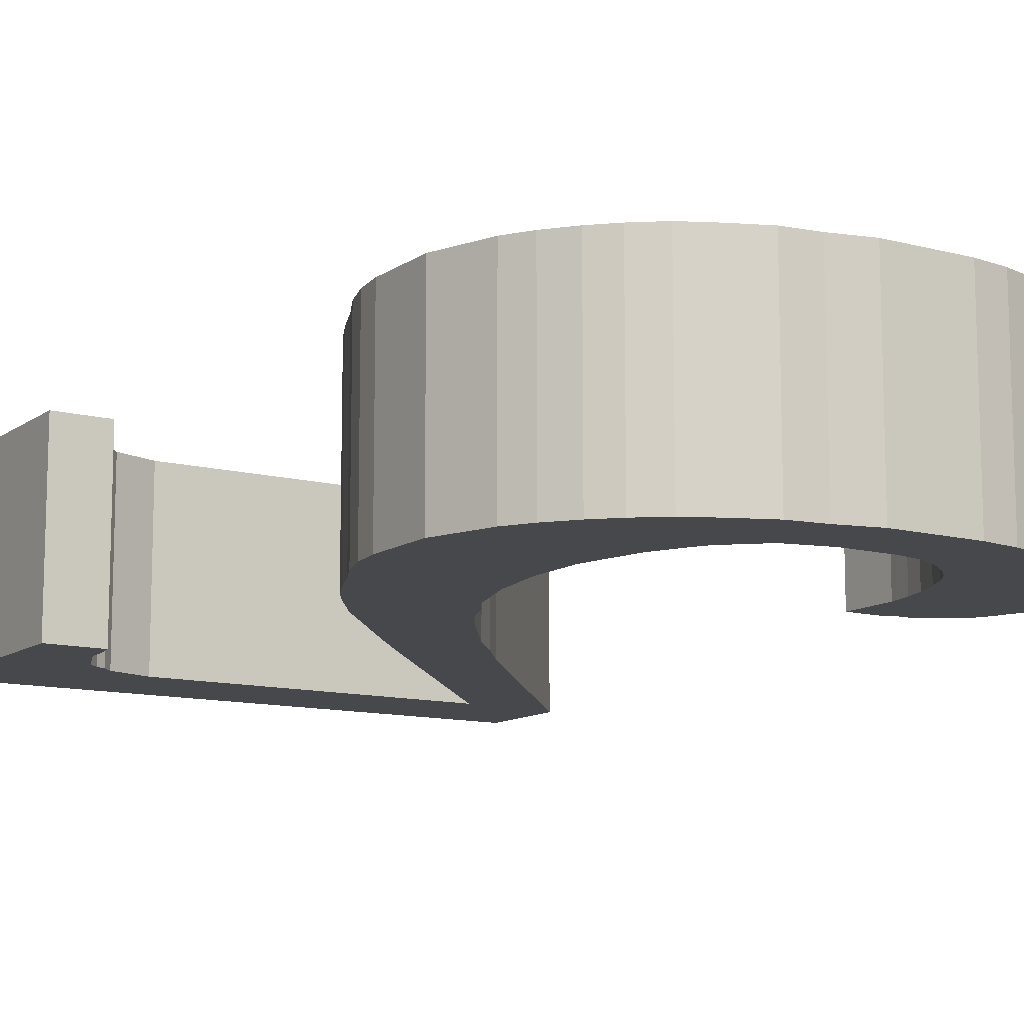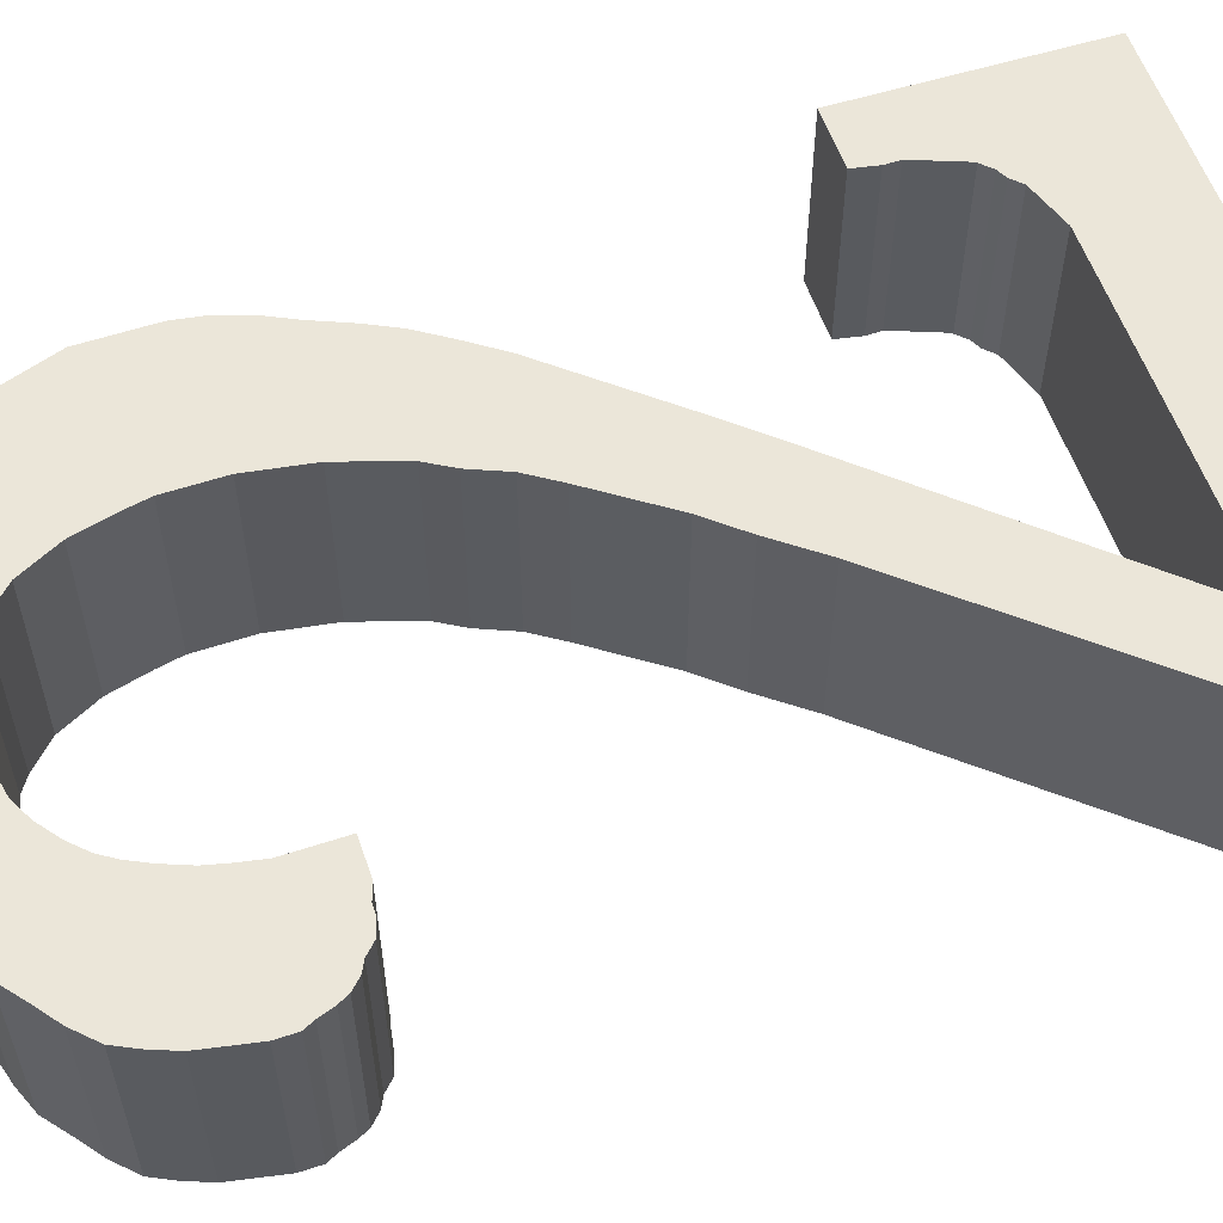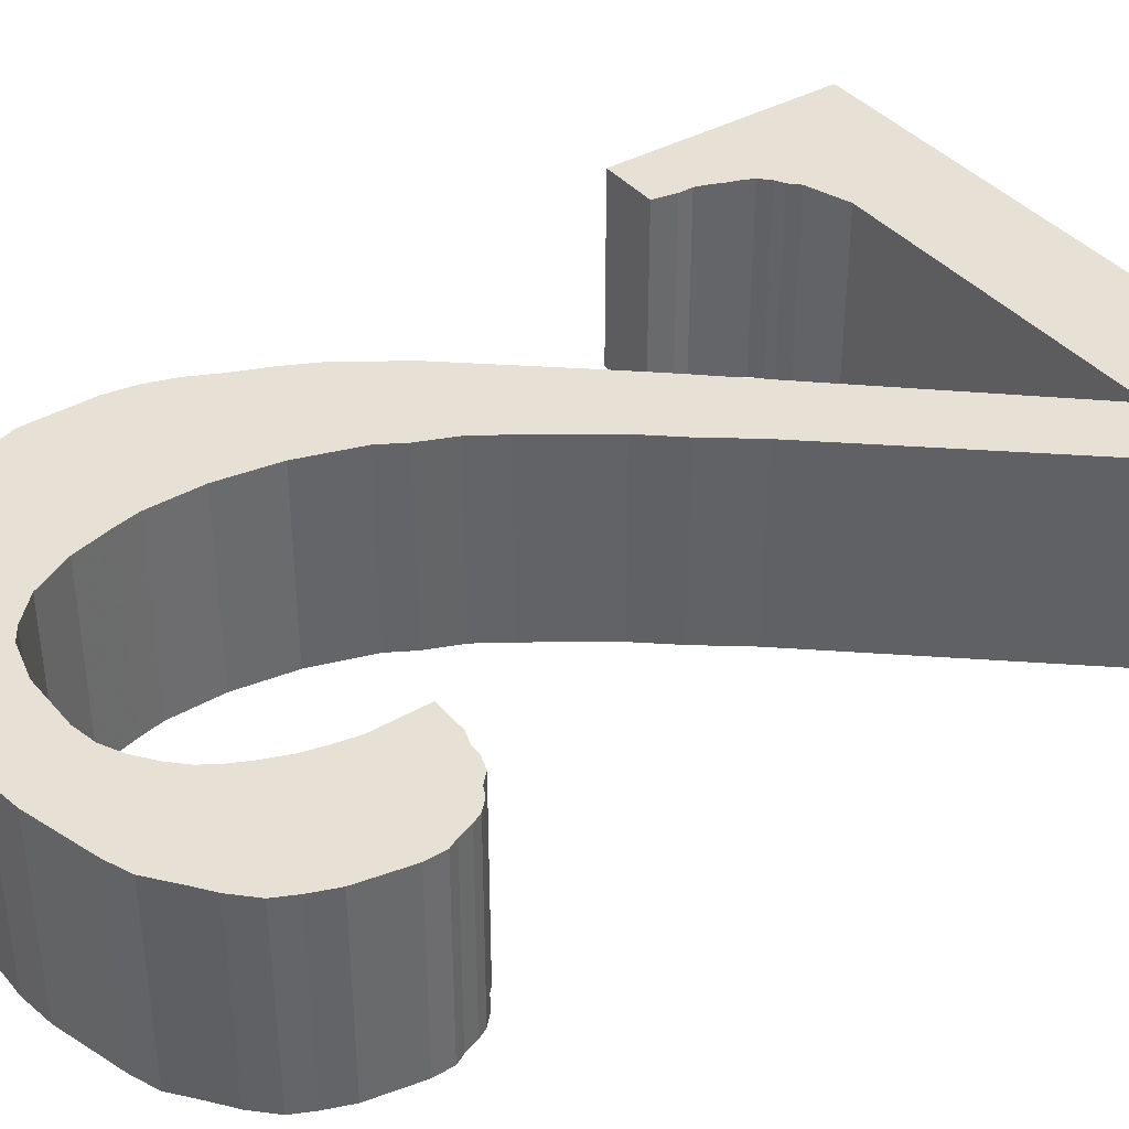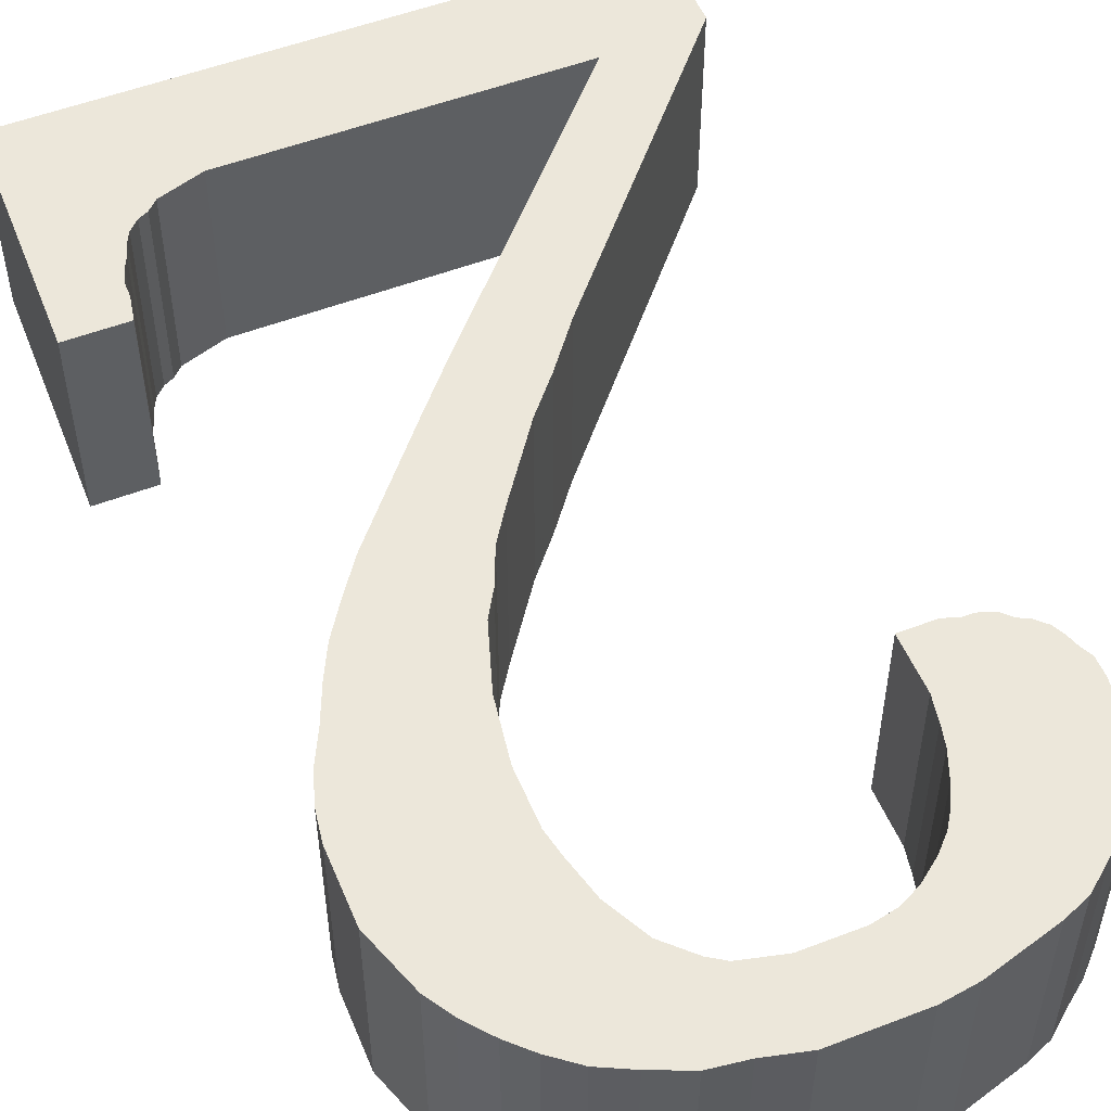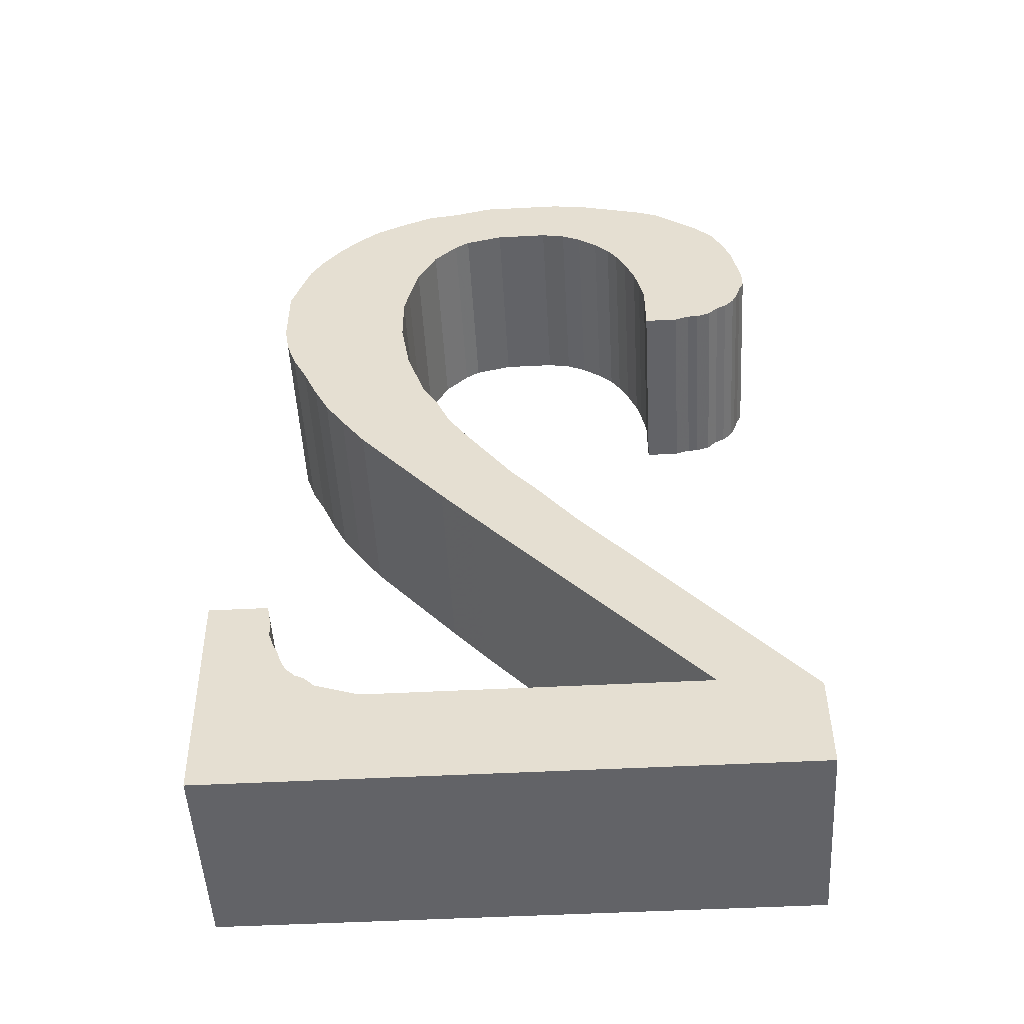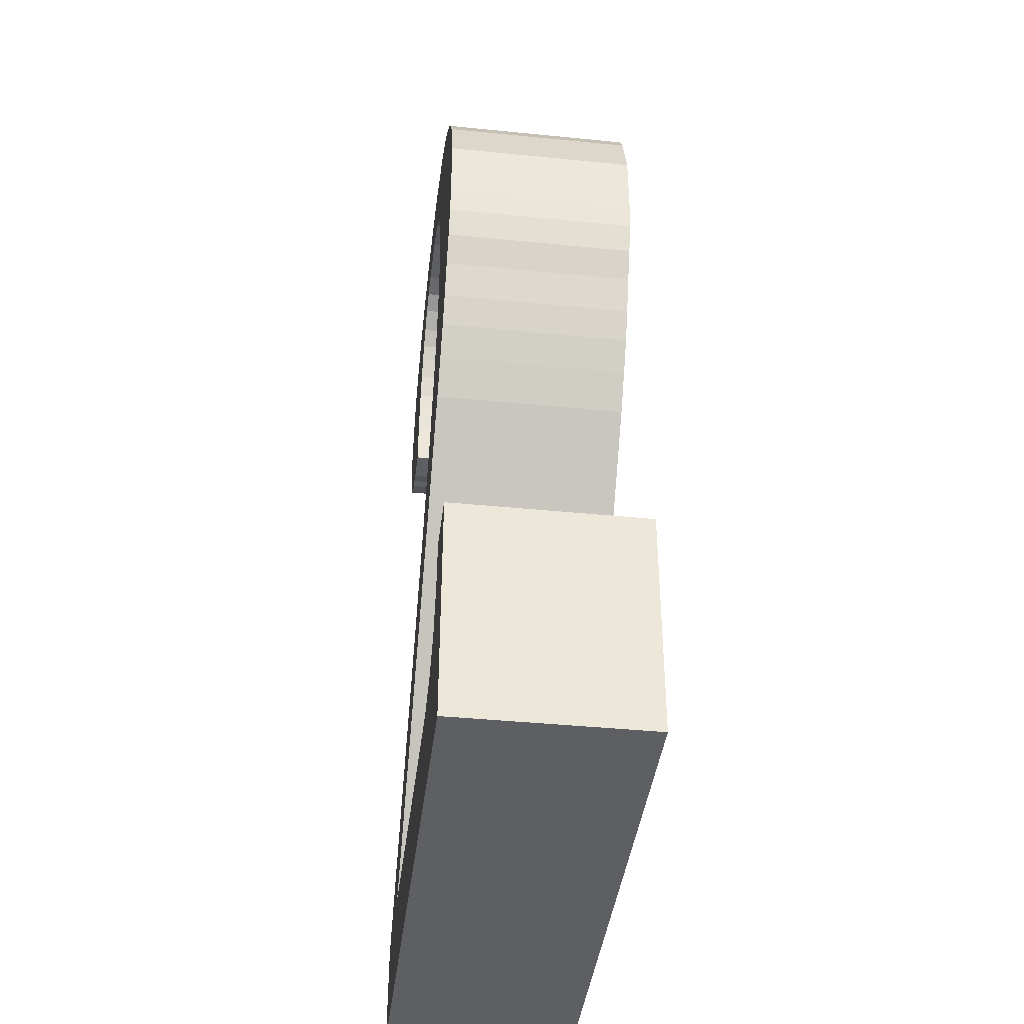
<metadata>
{"format":"obj","ext":"obj","renderer":"f3d","projection":"perspective","resolution":1024,"background":"white","views":[{"elev":-11.6,"azim":147.4,"up":"+Z"},{"elev":57.3,"azim":-108.9,"up":"+Z"},{"elev":39.1,"azim":-125.9,"up":"+Z"},{"elev":52.7,"azim":157.6,"up":"+Z"},{"elev":-51.0,"azim":-176.8,"up":"+Y"},{"elev":-41.3,"azim":83.1,"up":"+Y"}]}
</metadata>
<code>
o obj_0
v -17.04 		11.96 		0
v -17.04 		11.96 		0.04
v -17.05 		11.95 		0.04
v -17.05 		11.95 		0
v -17.03 		11.88 		0.04
v -17.04 		11.88 		0.04
v -17.04 		11.87 		0.04
v -17.09 		11.92 		0
v -17.04 		11.87 		0.04
v -17.1 		11.91 		0
v -17.1 		11.91 		0.04
v -17.03 		11.83 		0.04
v -17.1 		11.9 		0.04
v -17.15 		11.85 		0.04
v -17.13 		11.98 		0
v -17.13 		11.98 		0.04
v -17.13 		11.85 		0.04
v -17.09 		12.02 		0.04
v -17.1 		12.02 		0.04
v -17.1 		12.02 		0
v -17.09 		12.02 		0
v -17.1 		12.02 		0.04
v -17.1 		12.02 		0
v -17.11 		12.01 		0.04
v -17.11 		12.01 		0
v -17.11 		12.01 		0.04
v -17.11 		12.01 		0
v -17.11 		12.01 		0
v -17.11 		12.01 		0.04
v -17.12 		12 		0
v -17.12 		12 		0.04
v -17.12 		12 		0.04
v -17.12 		12 		0
v -17.12 		11.99 		0.04
v -17.12 		11.99 		0
v -17.12 		11.99 		0.04
v -17.12 		11.99 		0
v -17.12 		11.99 		0.04
v -17.12 		11.99 		0
v -17.07 		11.95 		0
v -17.07 		11.95 		0
v -17.07 		11.95 		0.04
v -17.07 		11.95 		0.04
v -17.08 		11.93 		0
v -17.08 		11.93 		0.04
v -17.08 		11.94 		0
v -17.08 		11.94 		0.04
v -17.07 		11.96 		0
v -17.07 		11.96 		0.04
v -17.04 		11.87 		0
v -17.09 		11.92 		0.04
v -17.04 		11.87 		0
v -17.04 		11.87 		0
v -17.04 		11.88 		0
v -17.03 		11.88 		0
v -17.03 		11.83 		0
v -17.15 		11.85 		0
v -17.1 		11.9 		0
v -17.13 		11.85 		0
v -17.08 		11.91 		0
v -17.08 		11.91 		0.04
v -17.08 		11.9 		0.04
v -17.08 		11.9 		0
v -17.1 		12.03 		0
v -17.1 		12.03 		0.04
v -17.06 		11.93 		0
v -17.06 		11.93 		0.04
v -17.05 		11.94 		0
v -17.05 		11.94 		0.04
v -17.11 		12.03 		0
v -17.11 		12.03 		0.04
v -17.05 		11.95 		0
v -17.05 		11.95 		0.04
v -17.15 		11.83 		0.04
v -17.04 		11.96 		0
v -17.04 		11.96 		0.04
v -17.04 		11.99 		0.04
v -17.04 		11.99 		0
v -17.04 		12 		0
v -17.04 		12 		0.04
v -17.12 		12.03 		0
v -17.12 		12.03 		0.04
v -17.04 		12.01 		0
v -17.04 		12.01 		0.04
v -17.13 		12.02 		0
v -17.13 		12.02 		0.04
v -17.05 		12.01 		0
v -17.05 		12.01 		0.04
v -17.13 		12.02 		0
v -17.14 		12.02 		0
v -17.14 		12.02 		0.04
v -17.13 		12.02 		0.04
v -17.15 		11.83 		0
v -17.14 		12.01 		0
v -17.14 		12.01 		0.04
v -17.14 		12.01 		0
v -17.14 		12.01 		0.04
v -17.14 		12 		0
v -17.14 		12 		0.04
v -17.06 		11.85 		0
v -17.06 		11.85 		0.04
v -17.15 		11.99 		0
v -17.15 		11.99 		0.04
v -17.15 		11.99 		0
v -17.15 		11.99 		0.04
v -17.05 		11.86 		0
v -17.05 		11.86 		0
v -17.05 		11.86 		0.04
v -17.05 		11.86 		0.04
v -17.15 		11.99 		0
v -17.05 		11.86 		0
v -17.14 		11.98 		0
v -17.14 		11.98 		0.04
v -17.05 		11.86 		0.04
v -17.15 		11.99 		0.04
v -17.14 		11.98 		0
v -17.14 		11.98 		0.04
v -17.05 		11.87 		0
v -17.05 		11.87 		0.04
v -17.05 		11.86 		0
v -17.05 		11.86 		0.04
v -17.05 		11.86 		0
v -17.05 		11.86 		0.04
v -17.14 		11.98 		0
v -17.14 		11.98 		0.04
v -17.14 		11.98 		0
v -17.14 		11.98 		0
v -17.14 		11.98 		0.04
v -17.14 		11.98 		0.04
v -17.14 		11.98 		0
v -17.14 		11.98 		0.04
v -17.04 		11.87 		0.04
v -17.13 		11.97 		0
v -17.13 		11.97 		0.04
v -17.12 		11.97 		0
v -17.12 		11.97 		0.04
v -17.09 		12.03 		0
v -17.08 		12.03 		0
v -17.07 		11.97 		0
v -17.07 		11.99 		0
v -17.07 		11.99 		0
v -17.07 		12 		0
v -17.07 		12.01 		0
v -17.04 		11.97 		0
v -17.04 		11.98 		0
v -17.08 		12.01 		0
v -17.08 		12.01 		0
v -17.07 		12.03 		0
v -17.06 		12.02 		0
v -17.06 		12.02 		0
v -17.05 		12.02 		0
v -17.09 		12.03 		0.04
v -17.08 		12.03 		0.04
v -17.05 		12.02 		0.04
v -17.07 		11.97 		0.04
v -17.06 		12.02 		0.04
v -17.07 		11.99 		0.04
v -17.06 		12.02 		0.04
v -17.07 		11.99 		0.04
v -17.07 		12.03 		0.04
v -17.07 		12 		0.04
v -17.04 		11.97 		0.04
v -17.07 		12.01 		0.04
v -17.04 		11.98 		0.04
v -17.08 		12.01 		0.04
v -17.08 		12.01 		0.04
g group_0_15277357
f 1 2 3
f 1 3 4
f 5 6 7
f 5 7 9
f 9 132 5
f 18 19 20
f 18 20 21
f 20 19 22
f 20 22 23
f 23 22 24
f 23 24 25
f 25 24 26
f 25 26 27
f 28 27 26
f 28 26 29
f 30 28 29
f 30 29 31
f 30 31 32
f 30 32 33
f 33 32 34
f 33 34 35
f 35 34 36
f 35 36 37
f 37 36 38
f 37 38 39
f 40 41 42
f 40 42 43
f 46 44 45
f 46 45 47
f 41 46 47
f 41 47 42
f 48 40 43
f 48 43 49
f 8 10 11
f 8 11 51
f 25 70 23
f 52 55 50
f 44 8 51
f 44 51 45
f 54 55 53
f 53 55 52
f 56 50 55
f 58 59 57
f 12 56 55
f 12 55 5
f 27 81 25
f 60 61 62
f 60 62 63
f 61 60 66
f 28 81 27
f 139 48 49
f 30 89 28
f 65 64 70
f 65 70 71
f 66 67 61
f 68 69 67
f 68 67 66
f 14 17 13
f 72 73 69
f 72 69 68
f 4 3 73
f 4 73 72
f 14 74 17
f 75 76 2
f 75 2 1
f 77 78 79
f 77 79 80
f 81 82 70
f 71 70 82
f 83 84 79
f 80 79 84
f 82 81 85
f 82 85 86
f 83 87 88
f 83 88 84
f 55 54 6
f 55 6 5
f 89 90 91
f 89 91 92
f 93 14 57
f 74 14 93
f 85 89 92
f 85 92 86
f 95 91 94
f 90 94 91
f 94 96 97
f 94 97 95
f 96 98 99
f 96 99 97
f 100 17 101
f 98 102 103
f 98 103 99
f 111 100 101
f 102 104 105
f 102 105 103
f 106 107 108
f 106 108 109
f 111 101 114
f 110 112 113
f 110 113 115
f 107 111 114
f 107 114 108
f 112 116 117
f 112 117 113
f 120 106 109
f 50 118 119
f 104 110 115
f 104 115 105
f 120 109 121
f 122 120 121
f 122 121 123
f 125 117 124
f 116 124 117
f 118 122 123
f 118 123 119
f 126 127 128
f 126 128 129
f 54 53 7
f 54 7 6
f 50 119 132
f 130 131 128
f 130 128 127
f 52 50 132
f 52 132 9
f 130 15 131
f 16 131 15
f 53 52 9
f 53 9 7
f 58 57 14
f 58 14 13
f 126 129 125
f 126 125 124
f 13 11 58
f 10 58 11
f 62 17 59
f 62 59 63
f 133 134 16
f 133 16 15
f 100 59 17
f 74 56 12
f 135 136 134
f 135 134 133
f 135 39 136
f 38 136 39
f 56 74 93
f 148 149 146
f 141 78 140
f 140 145 139
f 150 151 143
f 142 83 141
f 144 139 145
f 75 139 144
f 98 96 35
f 64 23 70
f 146 147 148
f 116 112 37
f 145 140 78
f 138 148 147
f 78 141 79
f 130 127 39
f 15 130 39
f 70 25 81
f 64 137 21
f 137 138 21
f 147 21 138
f 143 146 149
f 149 150 143
f 142 143 151
f 151 87 142
f 87 83 142
f 79 141 83
f 102 98 37
f 127 126 39
f 37 39 126
f 112 110 37
f 110 104 37
f 104 102 37
f 35 37 98
f 96 94 33
f 33 35 96
f 30 33 90
f 90 33 94
f 89 30 90
f 85 28 89
f 81 28 85
f 126 124 37
f 124 116 37
f 46 66 44
f 39 135 133
f 15 39 133
f 44 60 8
f 40 68 41
f 41 66 46
f 48 139 1
f 60 44 66
f 63 8 60
f 23 64 20
f 21 20 64
f 68 40 72
f 40 48 72
f 66 41 68
f 4 72 48
f 1 4 48
f 75 1 139
f 10 63 58
f 59 58 63
f 10 8 63
f 93 57 59
f 59 100 93
f 111 56 100
f 56 93 100
f 106 56 107
f 107 56 111
f 64 152 137
f 120 56 106
f 122 56 120
f 152 64 65
f 50 56 118
f 122 118 56
f 87 151 154
f 87 154 88
f 151 150 156
f 151 156 154
f 150 149 158
f 150 158 156
f 76 162 155
f 149 148 160
f 149 160 158
f 162 164 155
f 138 137 152
f 138 152 153
f 148 138 153
f 148 153 160
f 159 157 77
f 164 77 157
f 157 155 164
f 139 49 155
f 80 84 159
f 77 80 159
f 140 139 155
f 140 155 157
f 88 154 161
f 161 159 84
f 84 88 161
f 141 140 157
f 141 157 159
f 142 141 159
f 142 159 161
f 143 142 161
f 143 161 163
f 152 18 153
f 18 166 153
f 160 153 166
f 166 165 160
f 163 161 154
f 154 156 163
f 156 158 163
f 165 163 158
f 160 165 158
f 144 162 76
f 144 76 75
f 117 38 113
f 162 144 145
f 16 38 131
f 131 38 128
f 146 143 163
f 146 163 165
f 16 134 38
f 136 38 134
f 145 164 162
f 146 165 166
f 146 166 147
f 145 78 164
f 77 164 78
f 19 18 65
f 152 65 18
f 147 166 18
f 147 18 21
f 22 19 65
f 24 22 71
f 65 71 22
f 26 24 82
f 71 82 24
f 29 26 82
f 82 86 29
f 86 92 29
f 31 29 92
f 92 91 31
f 32 31 91
f 91 95 32
f 95 97 32
f 34 32 97
f 97 99 34
f 36 34 99
f 99 103 36
f 103 105 36
f 105 115 36
f 38 36 115
f 115 113 38
f 129 38 125
f 117 125 38
f 129 128 38
f 61 67 45
f 61 51 62
f 67 69 42
f 42 47 67
f 47 45 67
f 3 49 73
f 2 49 3
f 76 155 2
f 49 43 73
f 49 2 155
f 69 73 43
f 43 42 69
f 45 51 61
f 11 62 51
f 13 62 11
f 13 17 62
f 74 101 17
f 74 12 101
f 108 114 12
f 114 101 12
f 109 108 12
f 119 123 12
f 123 121 12
f 121 109 12
f 12 5 132
f 132 119 12

</code>
